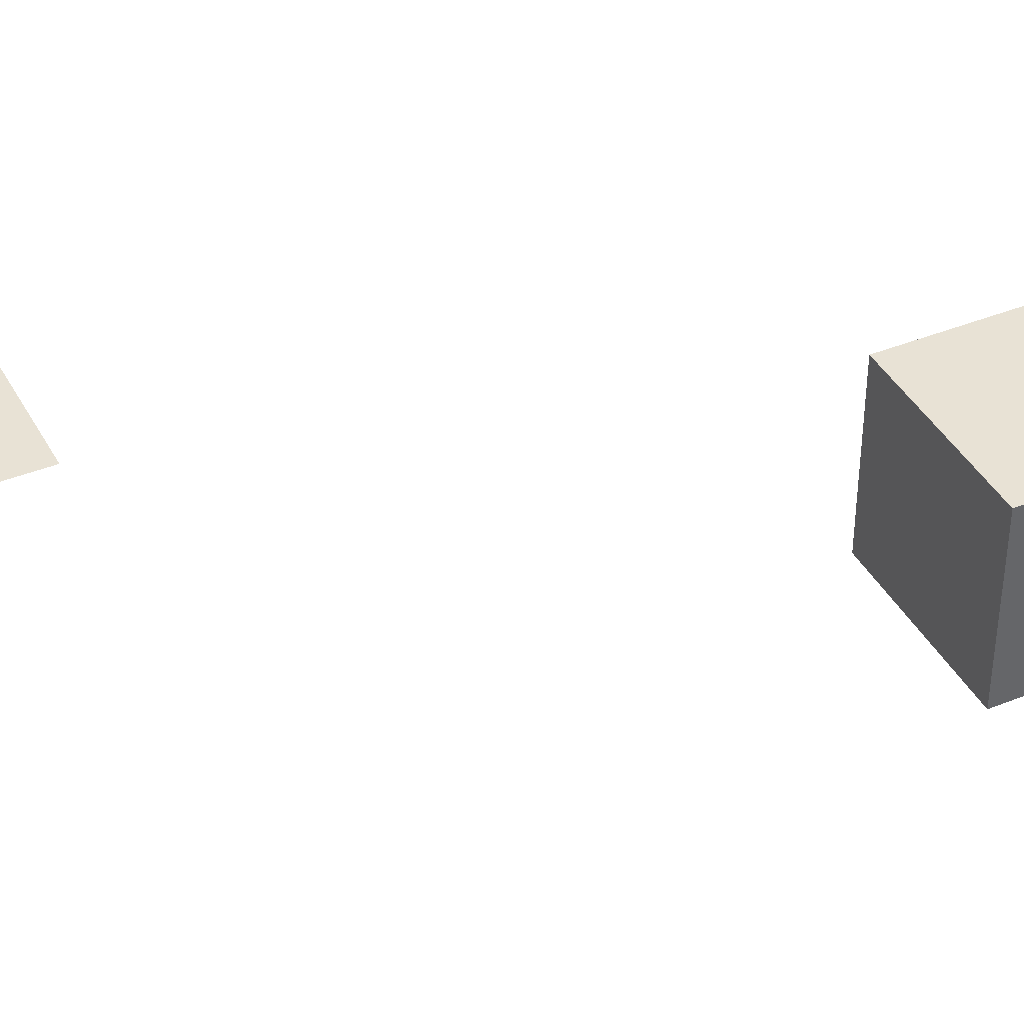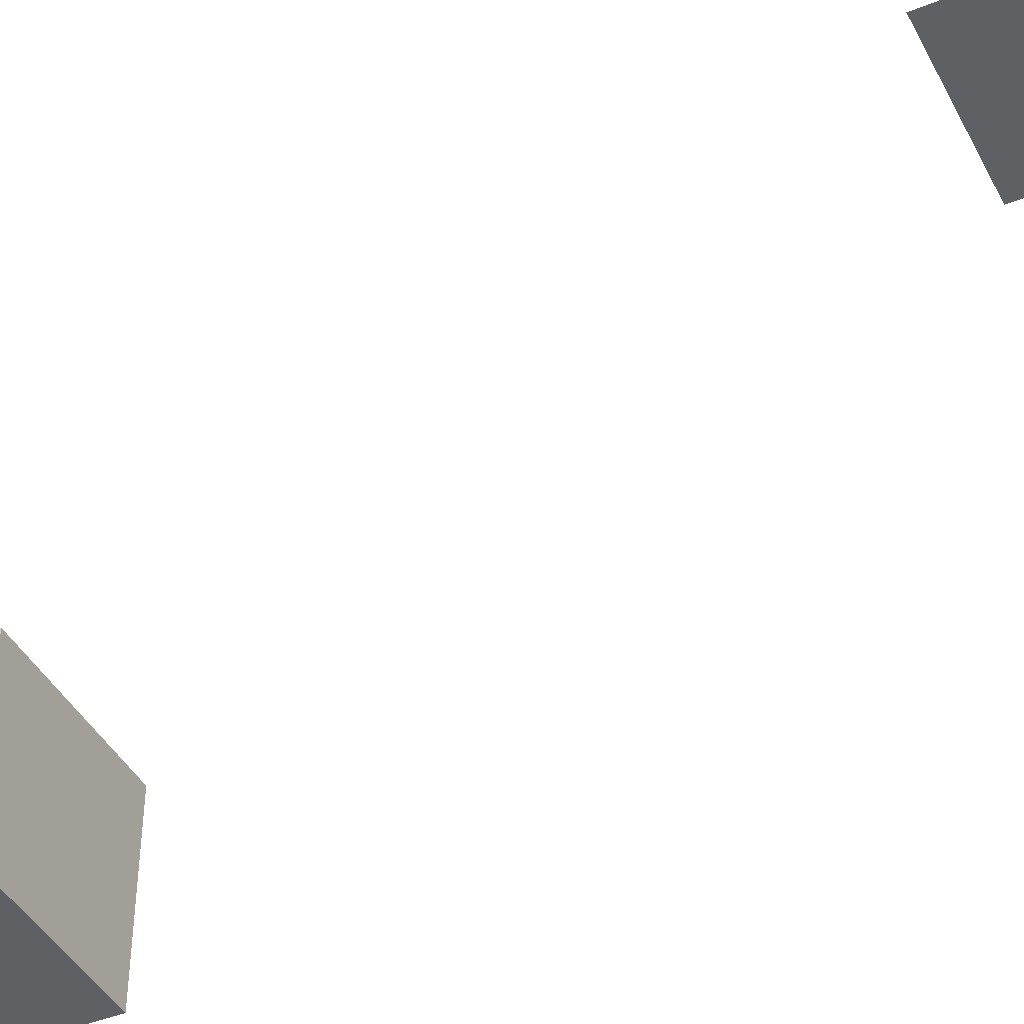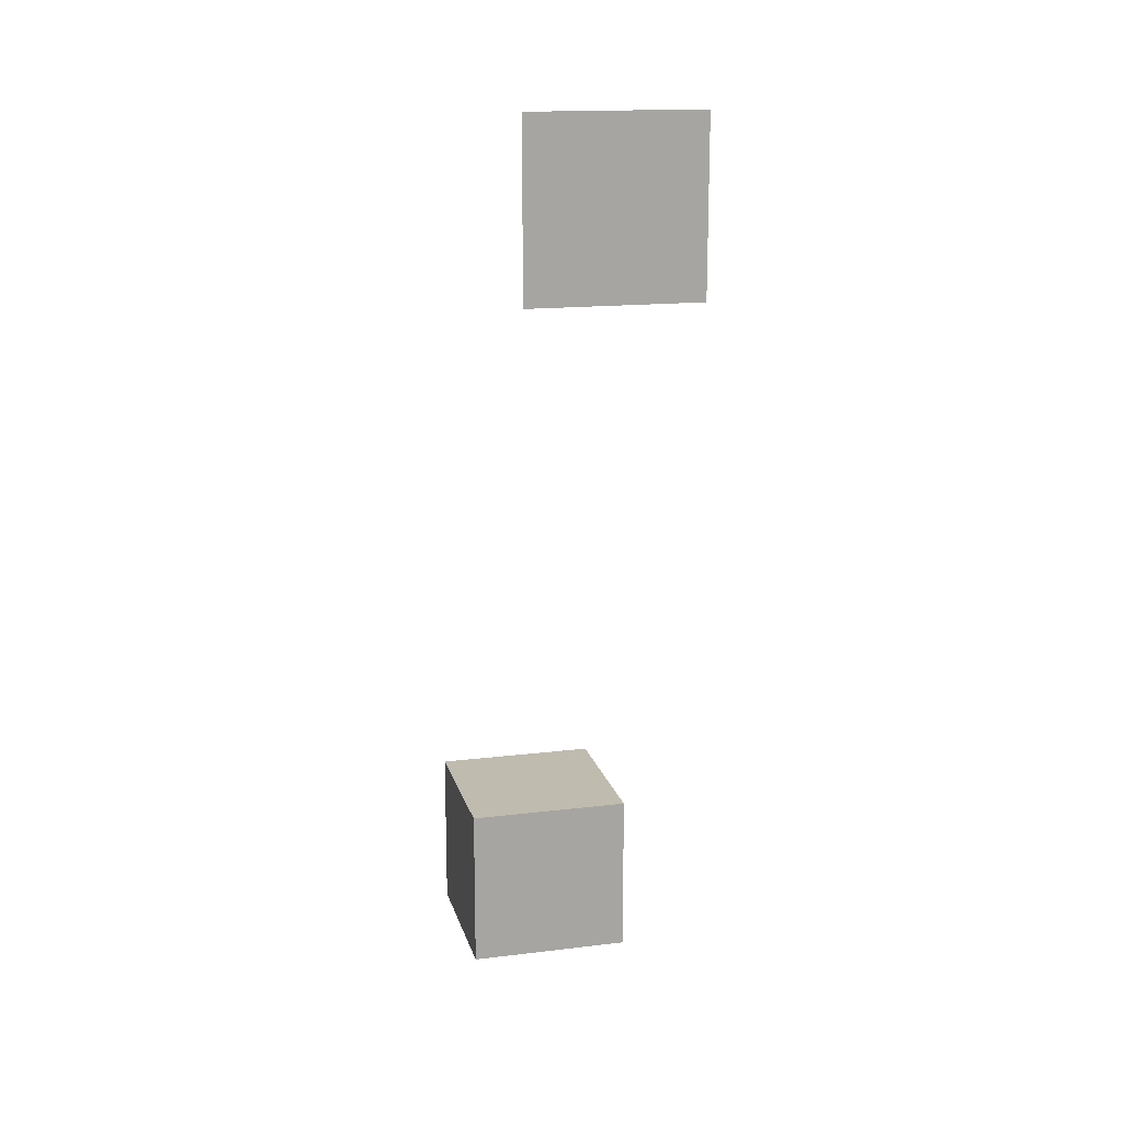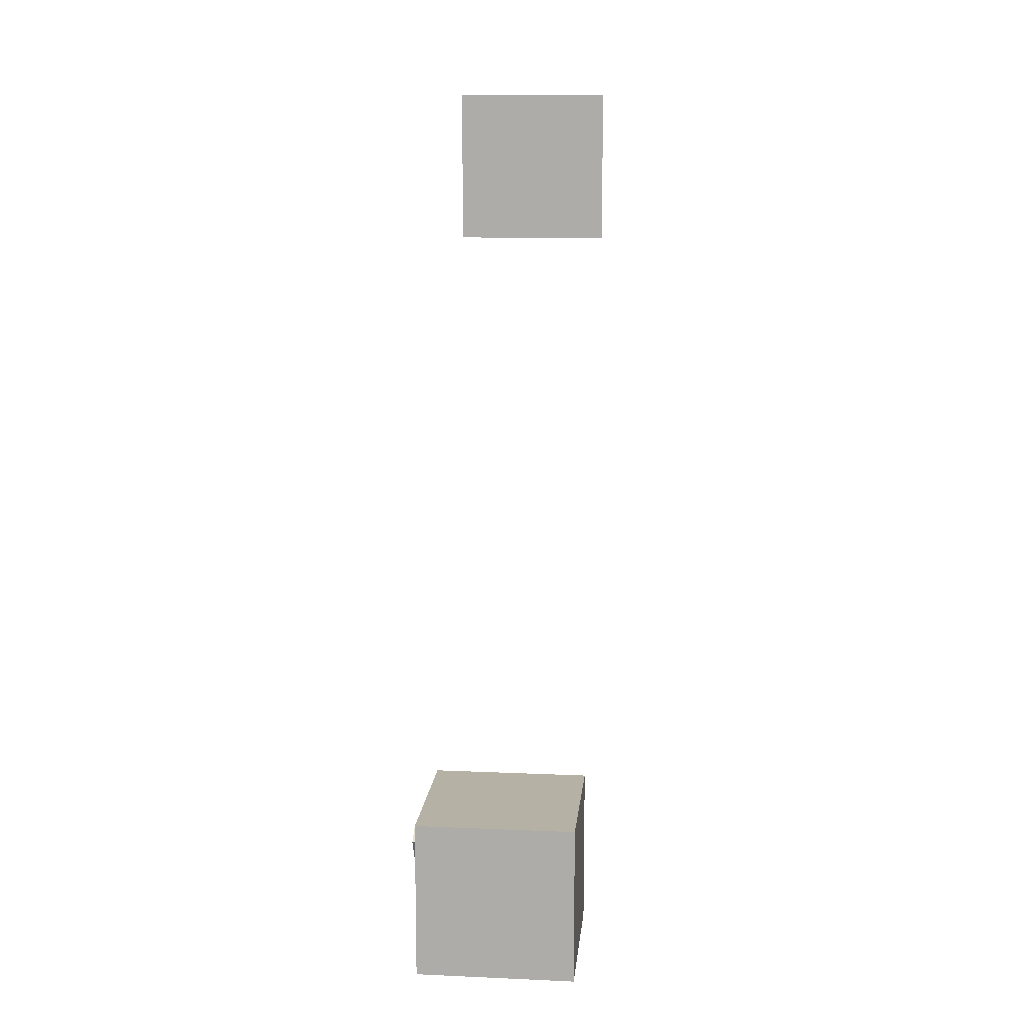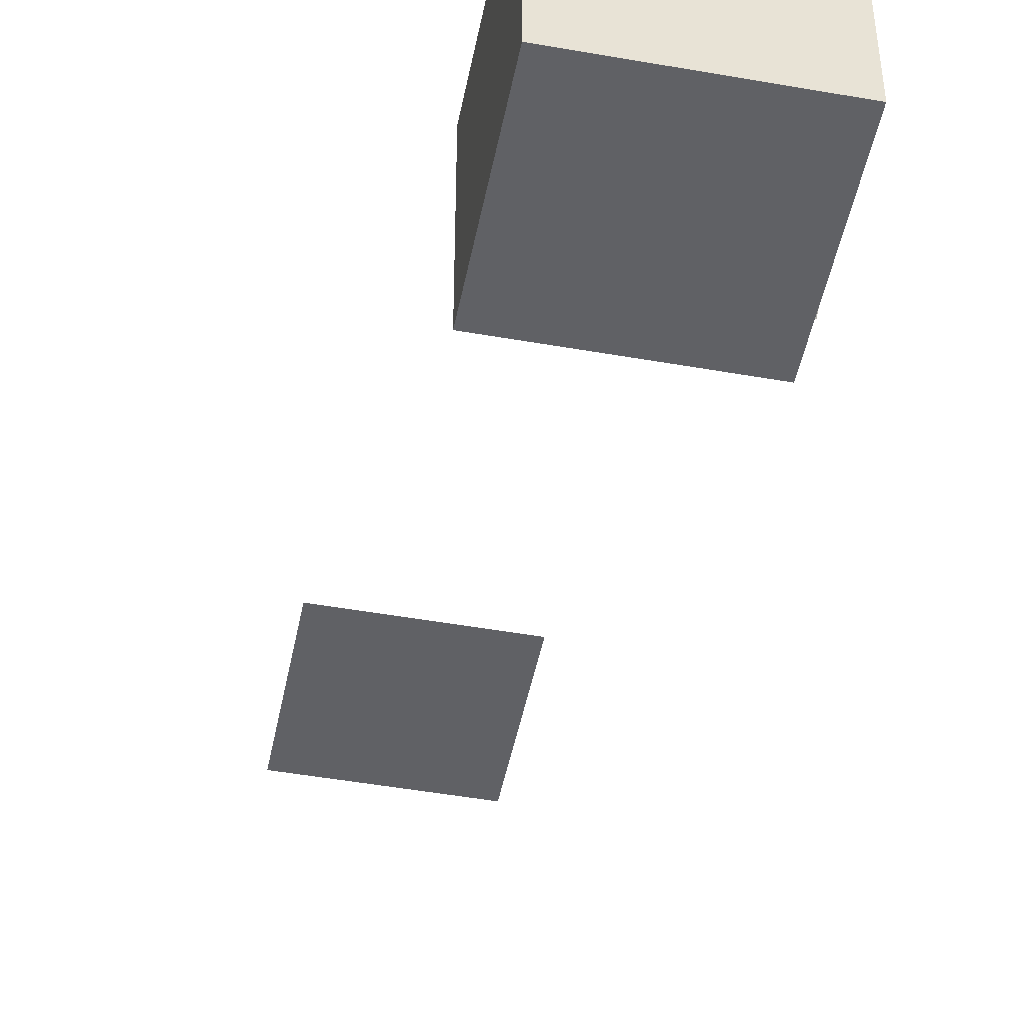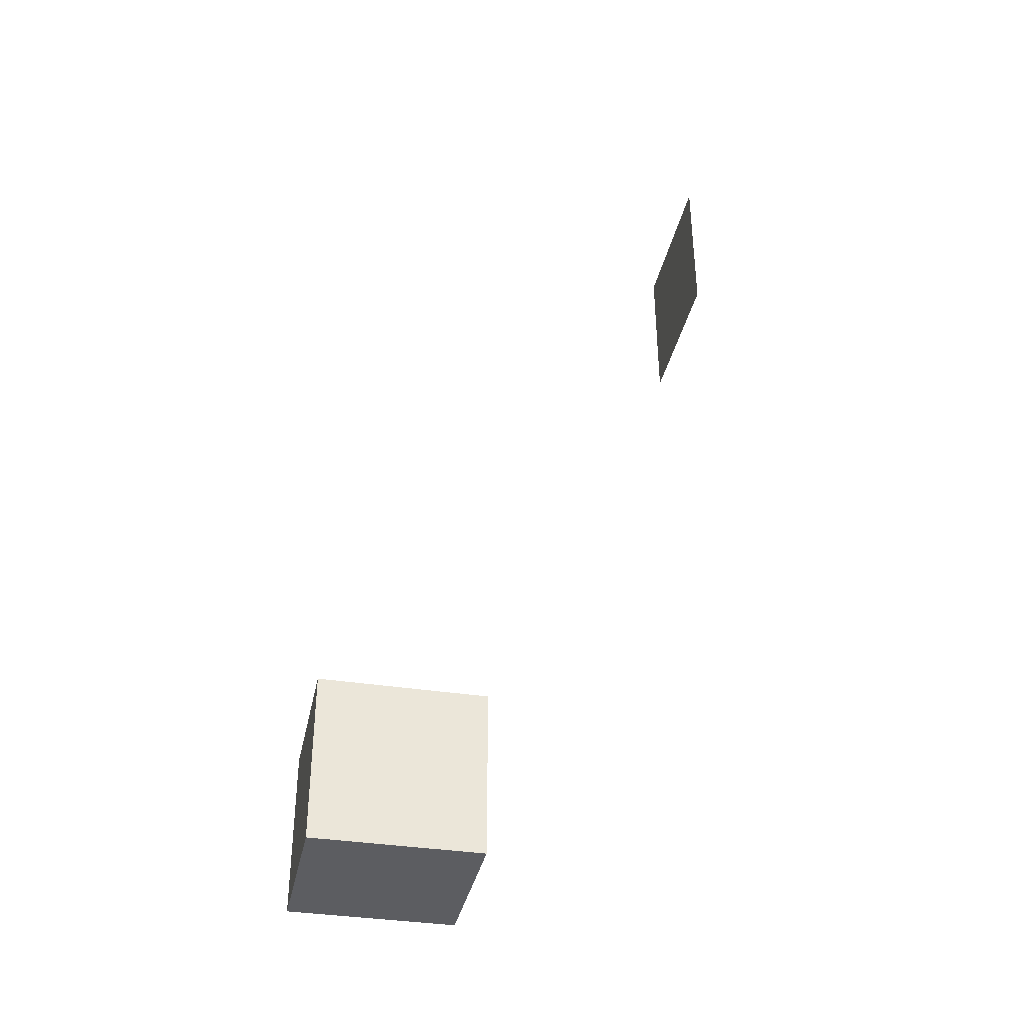
<metadata>
{"format":"obj","ext":"obj","renderer":"f3d","projection":"perspective","resolution":1024,"background":"white","views":[{"elev":40.6,"azim":-116.3,"up":"+Z"},{"elev":-42.3,"azim":115.8,"up":"+Z"},{"elev":16.1,"azim":-14.0,"up":"+Y"},{"elev":11.9,"azim":-174.2,"up":"+Y"},{"elev":-48.1,"azim":-11.2,"up":"+Z"},{"elev":-36.3,"azim":-101.7,"up":"+Y"}]}
</metadata>
<code>
o Validate
v -0.2 1.6 0.8
v -0.2 2 0.8
v 0.2 1.6 0.8
v 0.2 2 0.8
v -0.2 -0.2 0.2
v -0.2 0.2 0.2
v -0.2 -0.2 -0.2
v -0.2 0.2 -0.2
v 0.2 -0.2 0.2
v 0.2 0.2 0.2
v 0.2 -0.2 -0.2
v 0.2 0.2 -0.2
v 0.186 -0.1392 0.05462
v 0.186 0.1602 -0.1182
v 0.186 -0.1602 0.01825
v 0.186 0.1392 -0.1546
v 0.214 -0.1392 0.05462
v 0.214 0.1602 -0.1182
v 0.214 -0.1602 0.01825
v 0.214 0.1392 -0.1546
v 0.186 -0.09644 0.02993
v 0.186 -0.05366 0.00523
v 0.186 -0.01089 -0.01947
v 0.186 0.03189 -0.04416
v 0.186 0.07466 -0.06886
v 0.186 0.1174 -0.09355
v 0.186 0.09644 -0.1299
v 0.186 0.05366 -0.1052
v 0.186 0.01089 -0.08053
v 0.186 -0.03189 -0.05584
v 0.186 -0.07466 -0.03114
v 0.186 -0.1174 -0.006447
v 0.214 0.09644 -0.1299
v 0.214 0.05366 -0.1052
v 0.214 0.01089 -0.08053
v 0.214 -0.03189 -0.05584
v 0.214 -0.07466 -0.03114
v 0.214 -0.1174 -0.006447
v 0.214 0.1174 -0.09355
v 0.214 0.07466 -0.06886
v 0.214 0.03189 -0.04416
v 0.214 -0.01089 -0.01947
v 0.214 -0.05366 0.00523
v 0.214 -0.09644 0.02993
v 0.214 -0.05144 0.1079
v 0.214 -0.09421 0.1326
v 0.186 -0.09421 0.1326
v 0.186 -0.05144 0.1079
f 3 4 2 1
f 5 6 8 7
f 7 8 12 11
f 11 12 10 9
f 9 10 6 5
f 7 11 9 5
f 12 8 6 10
f 26 14 16 27
f 27 16 20 33
f 33 20 18 39
f 15 19 17 13
f 20 16 14 18
f 17 44 45 46
f 44 43 22 21
f 43 42 23 22
f 42 41 24 23
f 41 40 25 24
f 40 39 26 25
f 19 38 44 17
f 38 37 43 44
f 37 36 42 43
f 36 35 41 42
f 35 34 40 41
f 34 33 39 40
f 15 32 38 19
f 32 31 37 38
f 31 30 36 37
f 30 29 35 36
f 29 28 34 35
f 28 27 33 34
f 13 21 32 15
f 21 22 31 32
f 22 23 30 31
f 23 24 29 30
f 24 25 28 29
f 25 26 27 28
f 26 39 18 14
f 46 45 48 47
f 44 21 48 45
f 21 13 47 48
f 13 17 46 47

</code>
